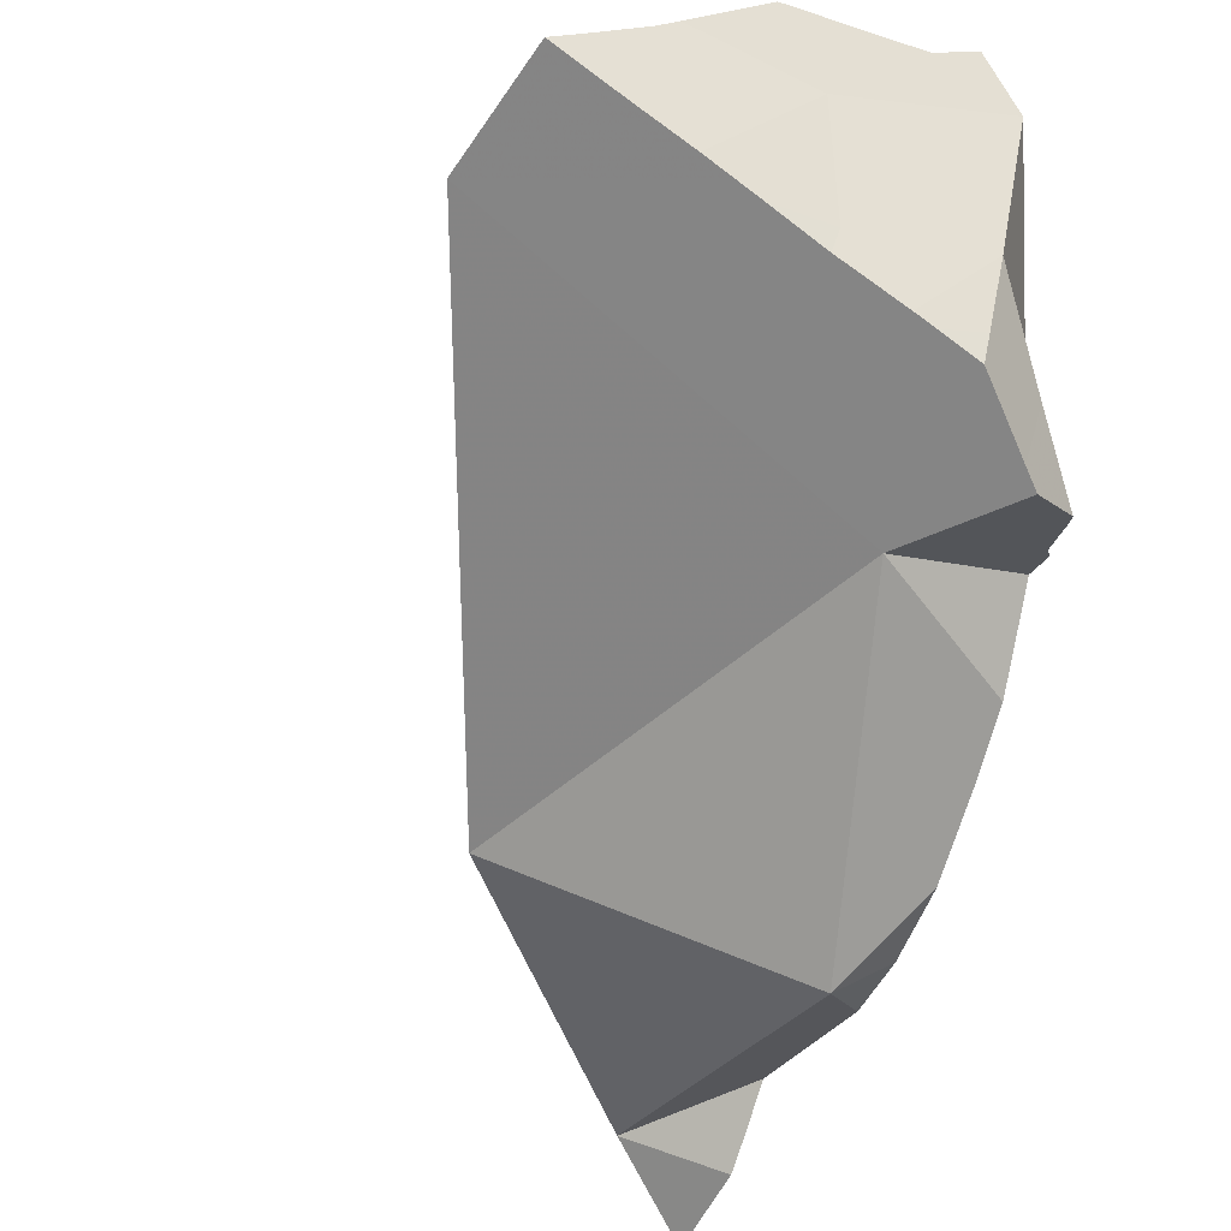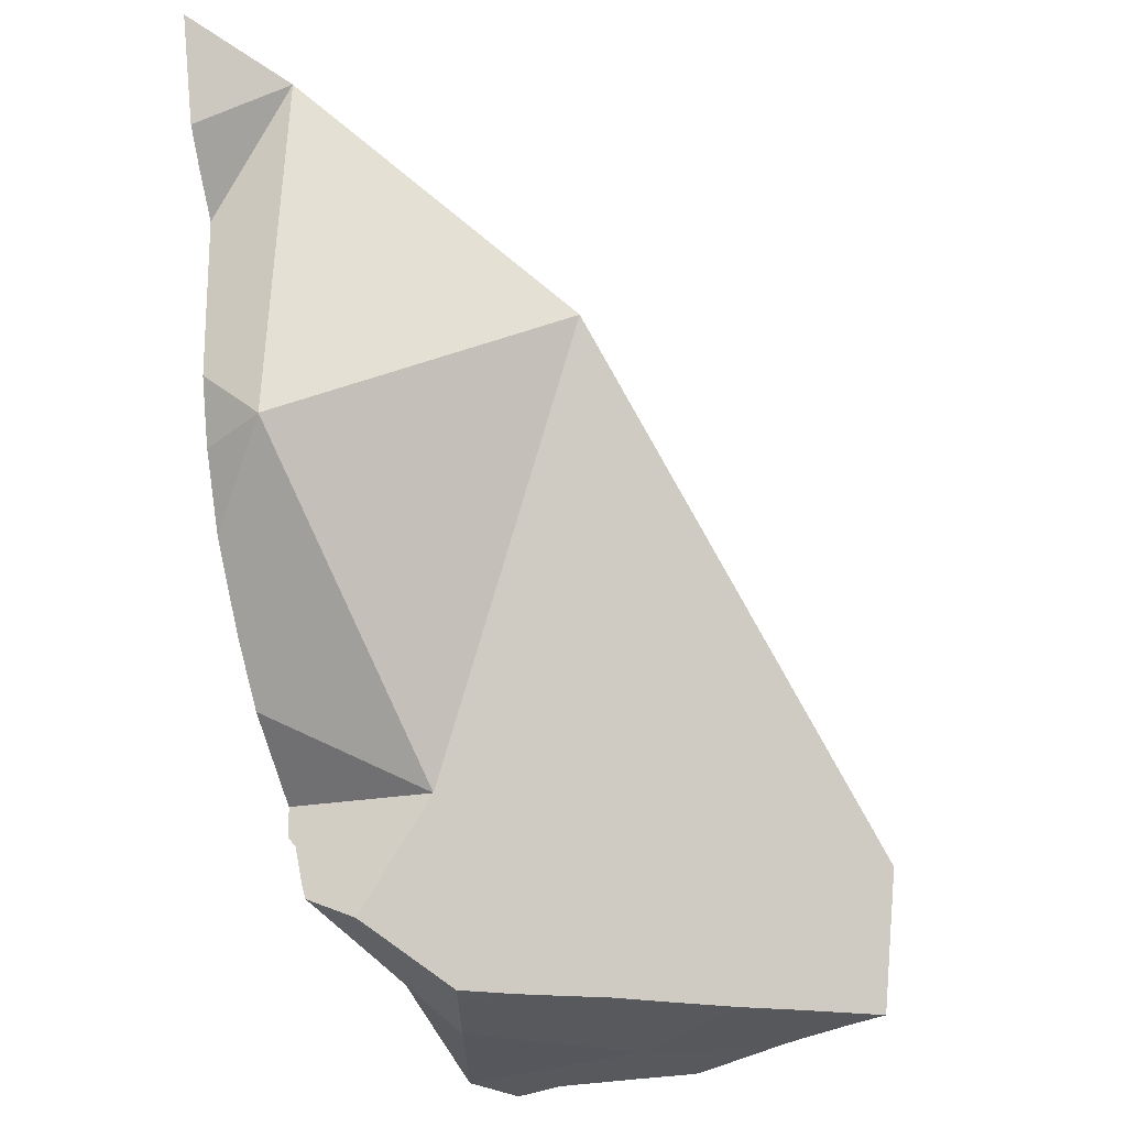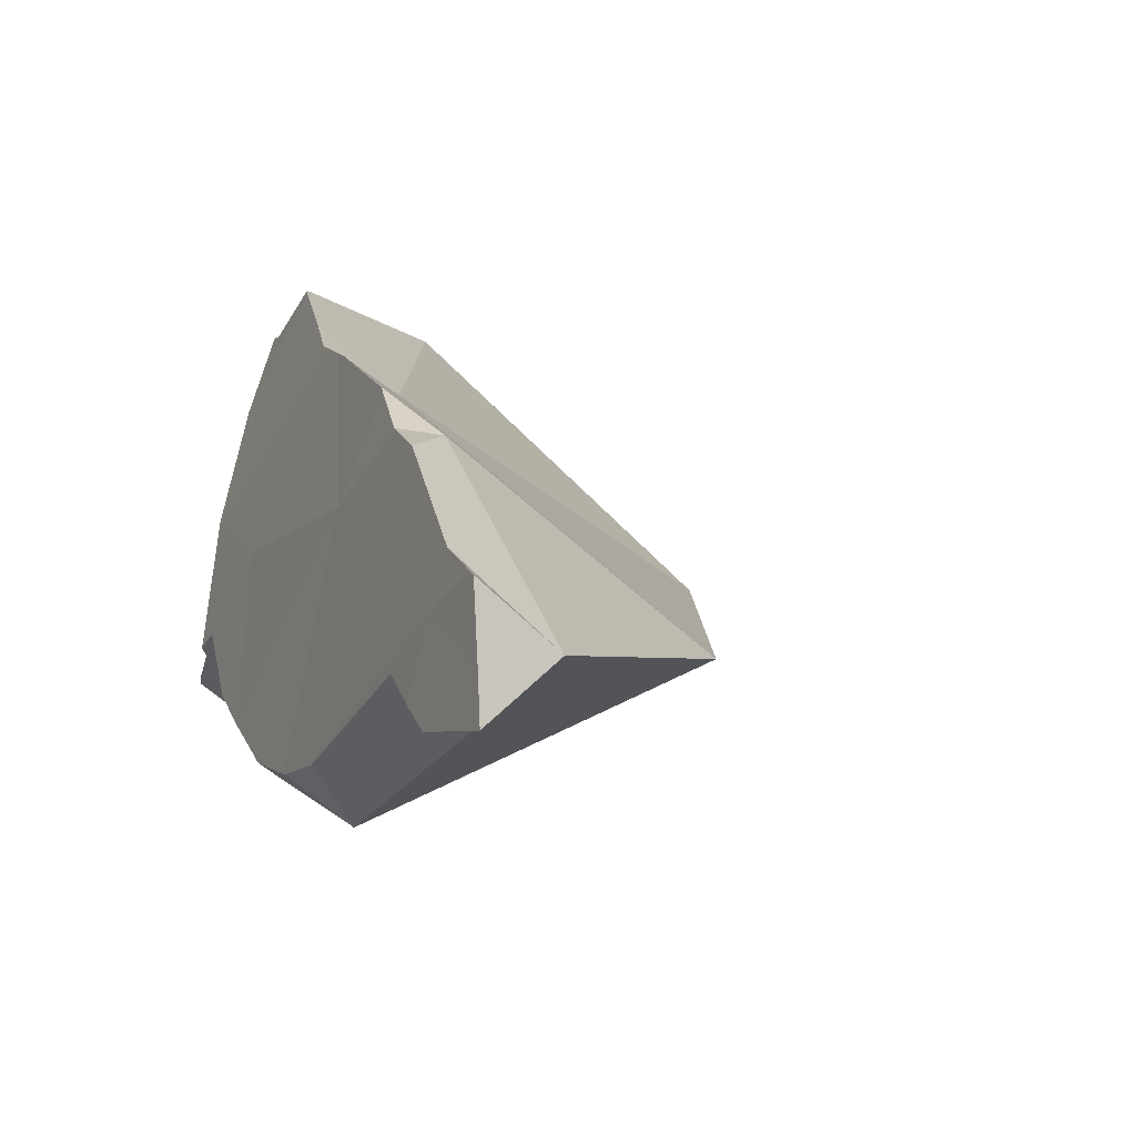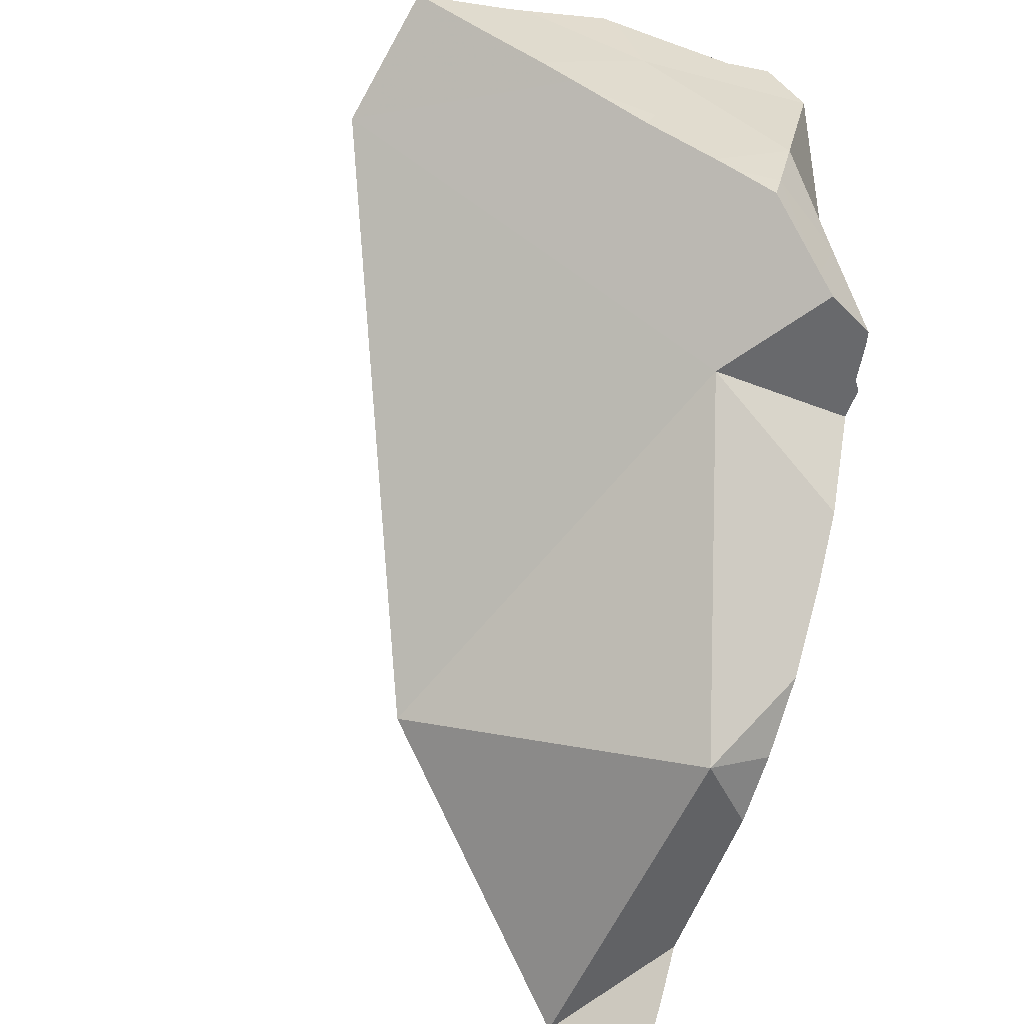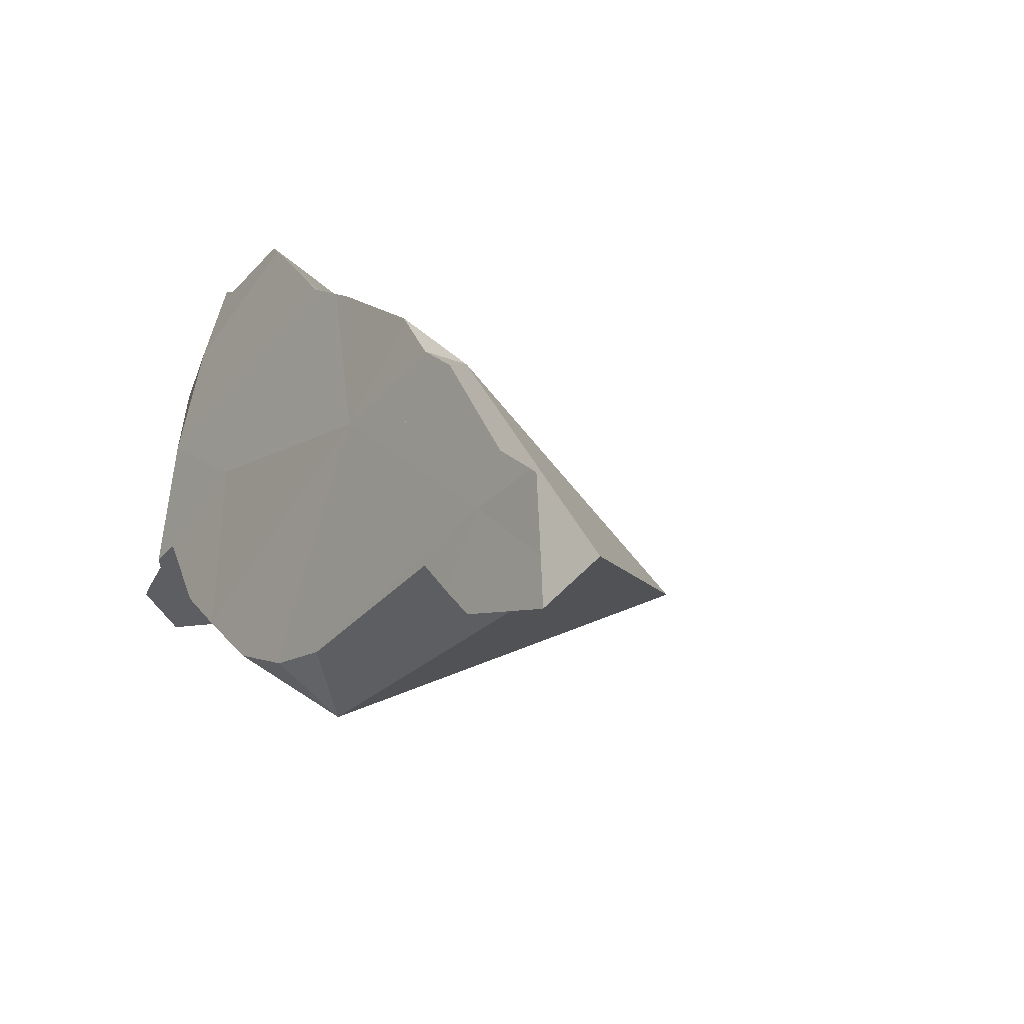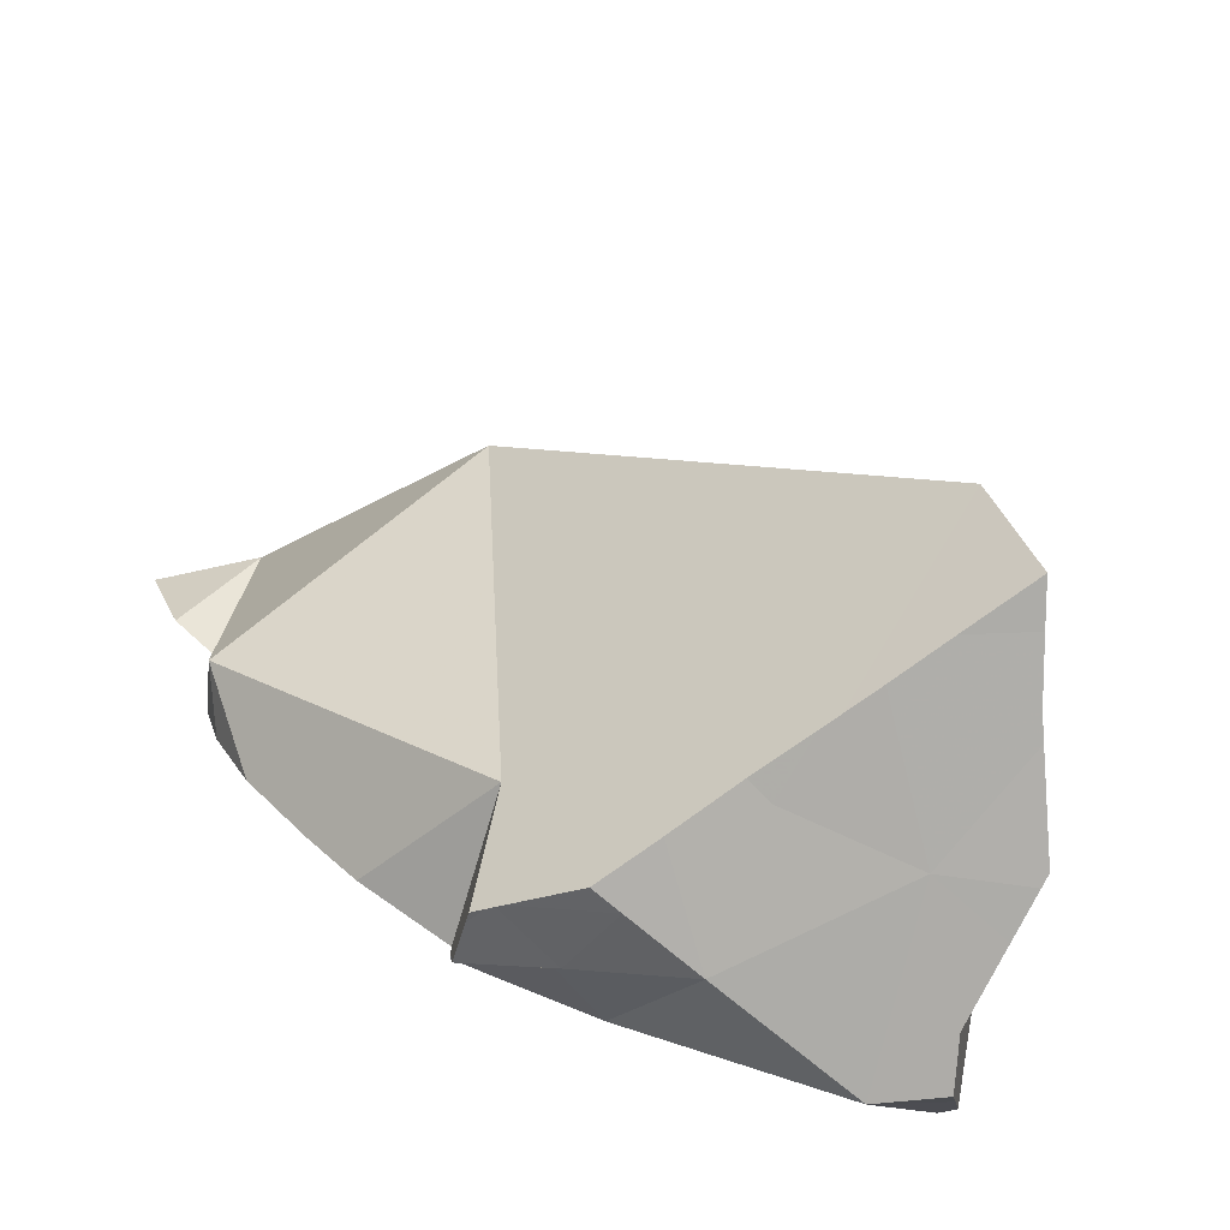
<metadata>
{"format":"obj","ext":"obj","renderer":"f3d","projection":"perspective","resolution":1024,"background":"white","views":[{"elev":-30.3,"azim":153.5,"up":"+Y"},{"elev":-29.9,"azim":13.5,"up":"+Z"},{"elev":-28.8,"azim":-26.4,"up":"+Y"},{"elev":-56.4,"azim":158.3,"up":"+Y"},{"elev":-32.2,"azim":-36.3,"up":"+Y"},{"elev":-76.5,"azim":62.9,"up":"+Z"}]}
</metadata>
<code>
v -0.1503 -0.037 -0.3623
v -0.1502 -0.03805 -0.3612
v -0.1502 -0.03057 -0.369
v -0.1502 -0.03047 -0.3691
v -0.1501 -0.01016 -0.3809
v -0.15 -0.004551 -0.3868
v -0.15 -0.004564 -0.3875
v -0.15 -0.004115 -0.3872
v -0.1499 -0.03659 -0.3744
v -0.1496 -0.01594 -0.3936
v -0.1496 -0.01715 -0.3948
v -0.1493 0.004716 -0.3931
v -0.1493 -0.03879 -0.3871
v -0.1493 -0.004961 -0.4076
v -0.1492 -0.04958 -0.3618
v -0.1492 0.006042 -0.394
v -0.1491 -0.04503 -0.3821
v -0.1489 -0.05032 -0.3778
v -0.1487 -0.05676 -0.3621
v -0.1484 -0.03852 -0.4147
v -0.1484 -0.03904 -0.4152
v -0.1484 -0.03861 -0.4167
v -0.1481 -0.036 -0.4259
v -0.1481 -0.03569 -0.4265
v -0.148 -0.01929 -0.4472
v -0.148 -0.01946 -0.4474
v -0.148 -0.01926 -0.4476
v -0.148 -0.02428 -0.4426
v -0.148 -0.02979 -0.437
v -0.1478 -0.01611 -0.4508
v -0.1476 -0.01113 -0.4559
v -0.1473 0.008593 -0.4475
v -0.1473 0.02278 -0.4133
v -0.147 0.002676 -0.4644
v -0.147 0.02557 -0.4169
v -0.1469 0.003233 -0.4647
v -0.1468 0.003184 -0.4698
v -0.1466 0.02903 -0.4214
v -0.1464 0.0306 -0.4234
v -0.1462 0.0315 -0.4246
v -0.1458 0.03354 -0.4264
v -0.1456 0.0251 -0.4688
v -0.1454 0.002933 -0.4714
v -0.1444 0.04066 -0.4328
v -0.1439 0.002628 -0.4782
v -0.1434 0.002516 -0.48
v -0.143 -0.003387 -0.3871
v -0.1421 0.04636 -0.4688
v -0.1413 0.05536 -0.4464
v -0.1405 0.05829 -0.4492
v -0.1394 0.059 -0.4649
v -0.1386 0.06168 -0.4688
v -0.1384 0.01375 -0.4789
v -0.1383 -0.04204 -0.4251
v -0.1367 0.001258 -0.4835
v -0.1362 -0.04274 -0.3664
v -0.1359 0.01411 -0.4857
v -0.1353 0.02471 -0.422
v -0.135 0.0009387 -0.4843
v -0.1348 0.06731 -0.4761
v -0.1334 0.002366 -0.4854
v -0.1326 0.0689 -0.4777
v -0.1326 0.0542 -0.4917
v -0.1323 0.003279 -0.4861
v -0.1313 0.004122 -0.4868
v -0.1294 0.06581 -0.4851
v -0.1269 0.06326 -0.4915
v -0.1268 0.02908 -0.4927
v -0.124 0.0164 -0.4926
v -0.1233 -0.001219 -0.467
v -0.1229 0.01142 -0.4925
v -0.1192 0.06 -0.4914
v -0.1165 0.01475 -0.4923
v -0.1143 0.06459 -0.463
v -0.1132 0.01643 -0.4922
v -0.1115 0.01729 -0.4921
v -0.107 0.01964 -0.4918
v -0.1065 0.05991 -0.4912
v -0.104 0.02622 -0.4916
v -0.1031 0.04705 -0.4914
v -0.1025 0.02194 -0.4916
v -0.09873 0.05984 -0.4912
v -0.0971 -0.01943 -0.3994
v -0.09656 0.05984 -0.4911
v -0.09346 0.02673 -0.4914
v -0.09034 0.02839 -0.4914
v -0.08495 0.03122 -0.4912
v -0.08293 0.05148 -0.4907
v -0.07939 0.04932 -0.4906
v -0.07587 0.03592 -0.4909
v -0.07093 0.04498 -0.4905
v -0.06463 0.04178 -0.4905
v -0.06116 0.03388 -0.4701
f 10 8 7
f 12 7 8
f 14 10 7
f 14 7 12
f 47 8 10
f 8 16 12
f 47 16 8
f 14 11 10
f 11 47 10
f 14 24 11
f 20 21 11
f 20 11 24
f 21 47 11
f 12 16 14
f 16 33 14
f 29 24 14
f 25 28 14
f 14 32 25
f 14 28 29
f 14 38 32
f 33 35 14
f 14 35 38
f 47 33 16
f 20 22 21
f 23 22 20
f 20 24 23
f 21 22 54
f 54 47 21
f 22 23 54
f 54 23 24
f 54 24 29
f 25 27 26
f 25 26 28
f 30 27 25
f 25 32 30
f 27 28 26
f 27 29 28
f 30 29 27
f 31 29 30
f 54 29 31
f 30 32 31
f 31 32 34
f 36 31 34
f 70 31 36
f 54 31 70
f 32 42 34
f 38 39 32
f 39 42 32
f 58 35 33
f 58 33 47
f 34 42 36
f 35 40 38
f 58 40 35
f 36 42 37
f 70 36 37
f 37 42 53
f 43 37 53
f 70 37 43
f 38 40 39
f 40 42 39
f 41 42 40
f 58 41 40
f 48 42 41
f 44 48 41
f 58 44 41
f 42 48 63
f 42 68 53
f 42 63 68
f 53 45 43
f 70 43 45
f 49 48 44
f 58 49 44
f 45 53 46
f 55 45 46
f 70 45 55
f 46 53 57
f 55 46 61
f 46 57 64
f 64 61 46
f 54 83 47
f 47 83 58
f 49 50 48
f 48 50 51
f 51 52 48
f 48 52 63
f 49 58 50
f 50 74 51
f 58 74 50
f 52 51 60
f 60 51 62
f 51 74 62
f 63 52 60
f 57 53 68
f 54 70 83
f 61 59 55
f 70 55 59
f 65 64 57
f 69 65 57
f 69 57 68
f 93 74 58
f 93 58 83
f 61 76 59
f 76 70 59
f 62 66 60
f 66 63 60
f 64 76 61
f 72 66 62
f 72 62 74
f 63 66 67
f 67 72 63
f 80 68 63
f 72 80 63
f 65 76 64
f 71 65 69
f 71 76 65
f 67 66 72
f 68 75 69
f 68 76 75
f 76 68 77
f 68 79 77
f 68 80 79
f 73 71 69
f 75 73 69
f 81 70 76
f 93 70 81
f 70 93 83
f 73 76 71
f 74 78 72
f 78 80 72
f 73 75 76
f 74 82 78
f 74 84 82
f 93 84 74
f 77 81 76
f 77 79 81
f 80 78 82
f 80 87 79
f 79 85 81
f 86 85 79
f 79 87 86
f 80 82 88
f 80 90 87
f 80 88 89
f 80 89 91
f 80 91 90
f 86 81 85
f 93 81 86
f 88 82 84
f 93 88 84
f 86 87 90
f 86 90 93
f 93 89 88
f 93 91 89
f 90 91 92
f 90 92 93
f 93 92 91
f 3 1 2
f 15 2 1
f 3 9 1
f 15 1 9
f 3 2 56
f 56 2 15
f 3 5 4
f 4 9 3
f 47 5 3
f 47 3 56
f 4 5 10
f 11 9 4
f 4 10 11
f 6 7 5
f 5 8 6
f 7 10 5
f 47 8 5
f 8 7 6
f 8 10 7
f 47 10 8
f 11 20 9
f 9 13 17
f 9 20 13
f 15 9 19
f 9 17 18
f 9 18 19
f 47 11 10
f 11 21 20
f 47 21 11
f 56 17 13
f 13 20 21
f 13 21 54
f 56 13 54
f 56 15 19
f 56 18 17
f 19 18 56
f 54 21 47
f 47 83 54
f 47 56 83
f 83 56 54

</code>
